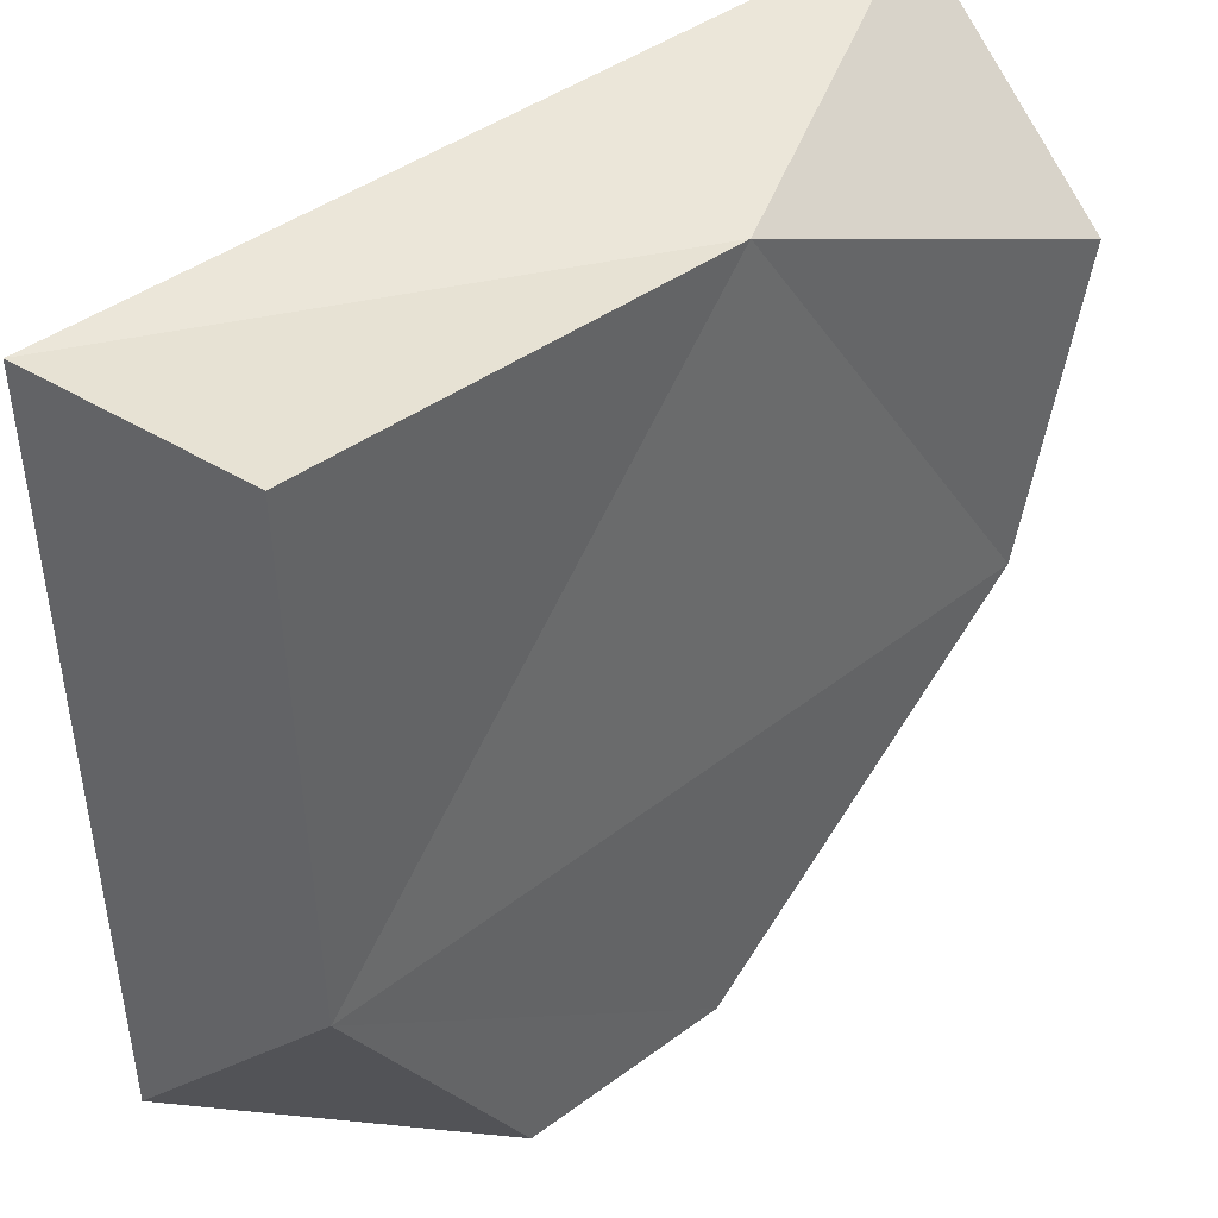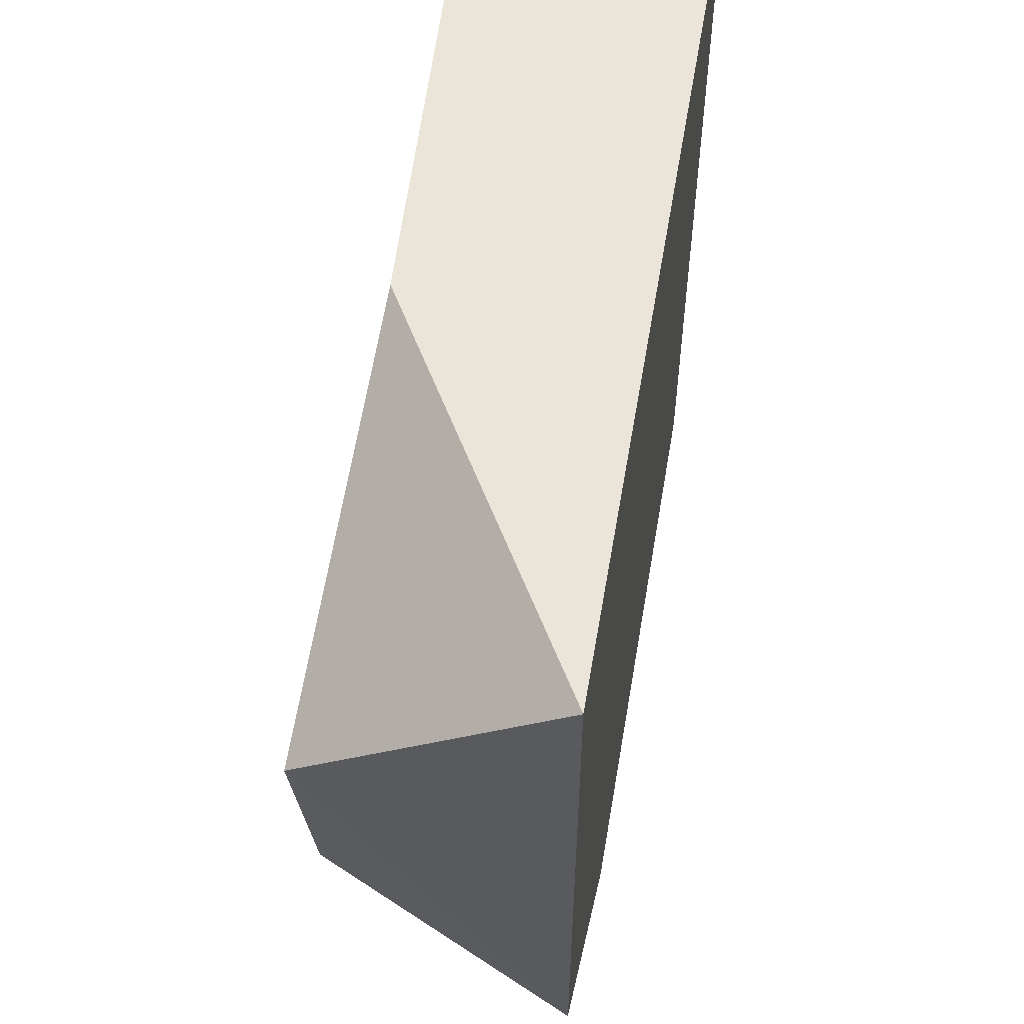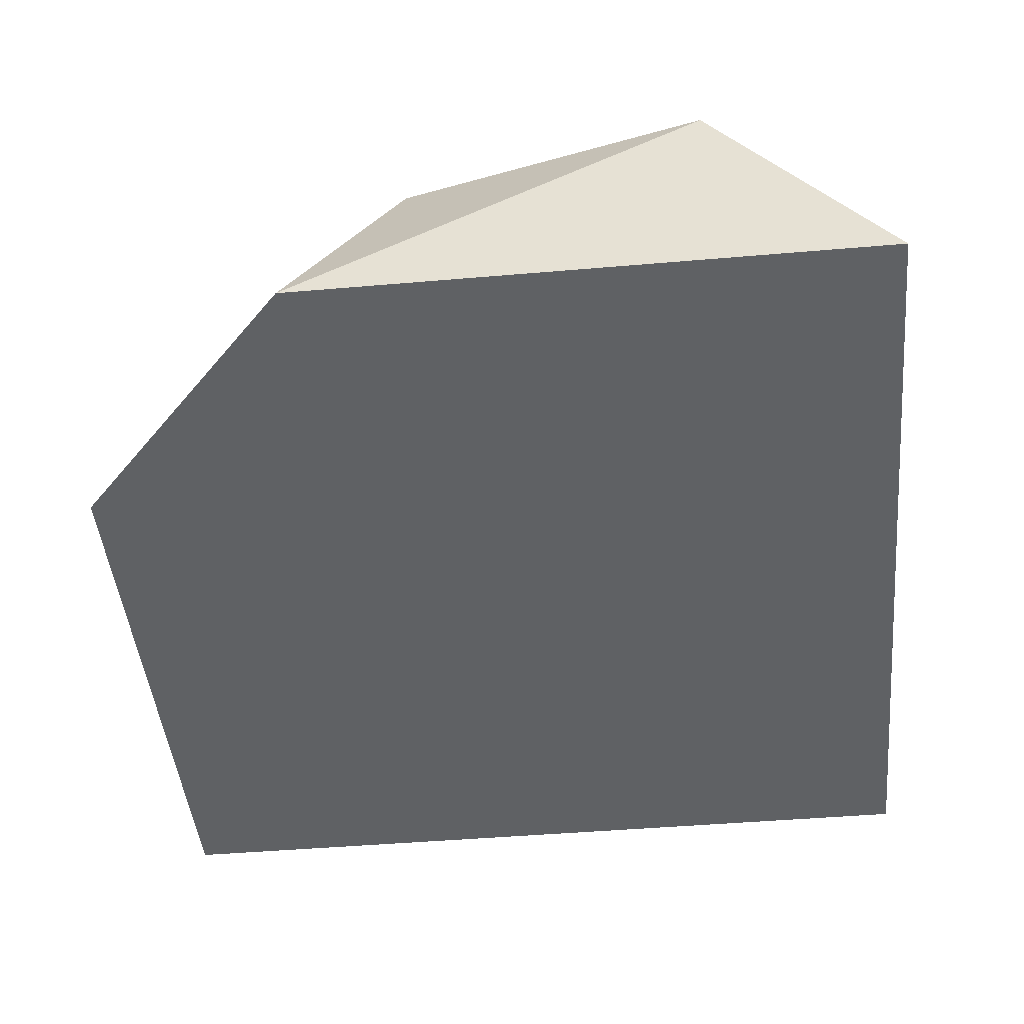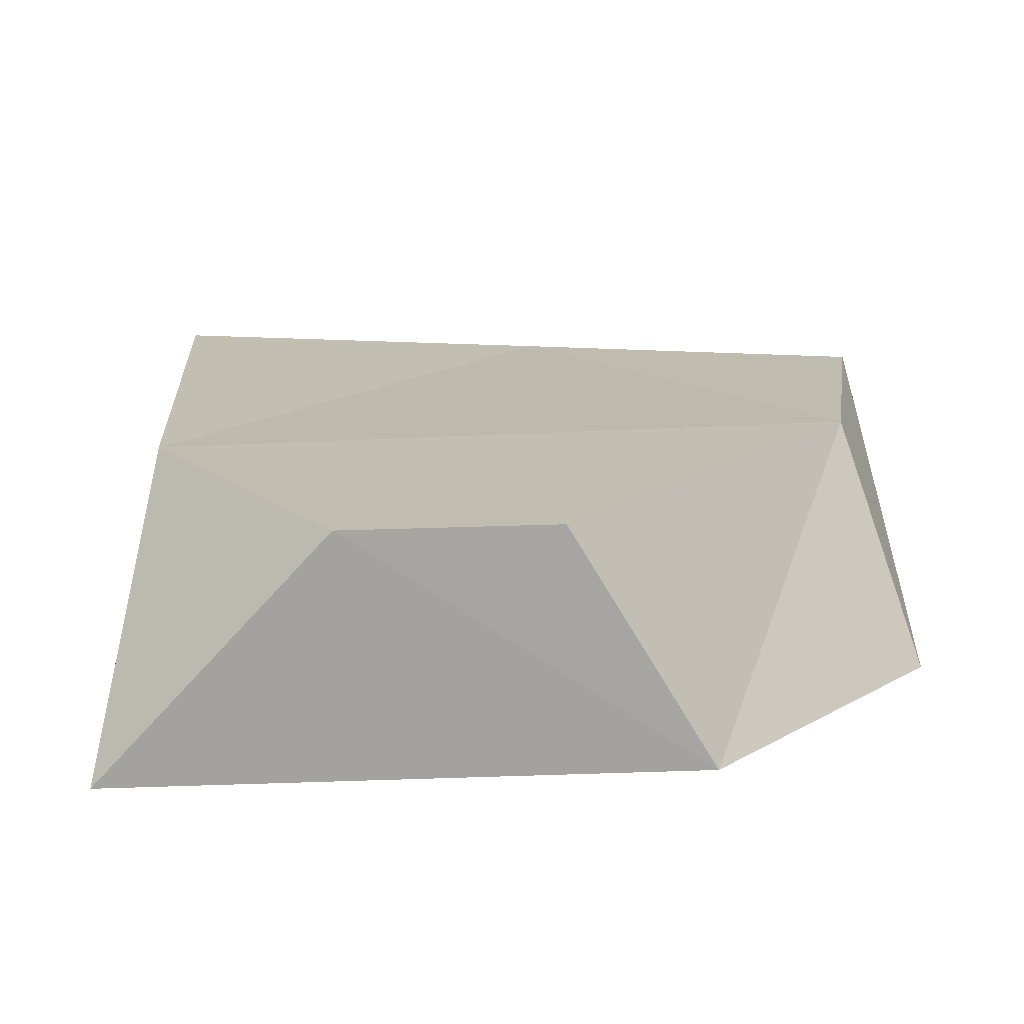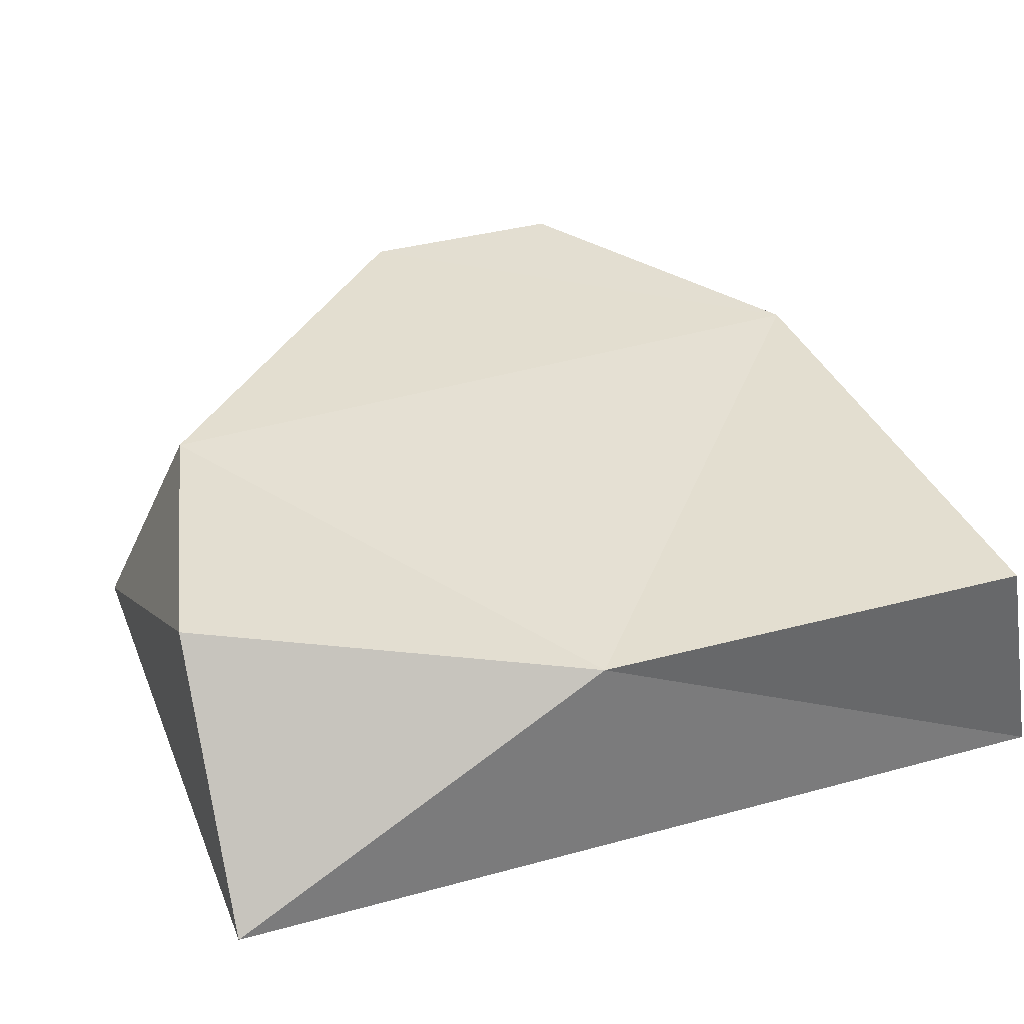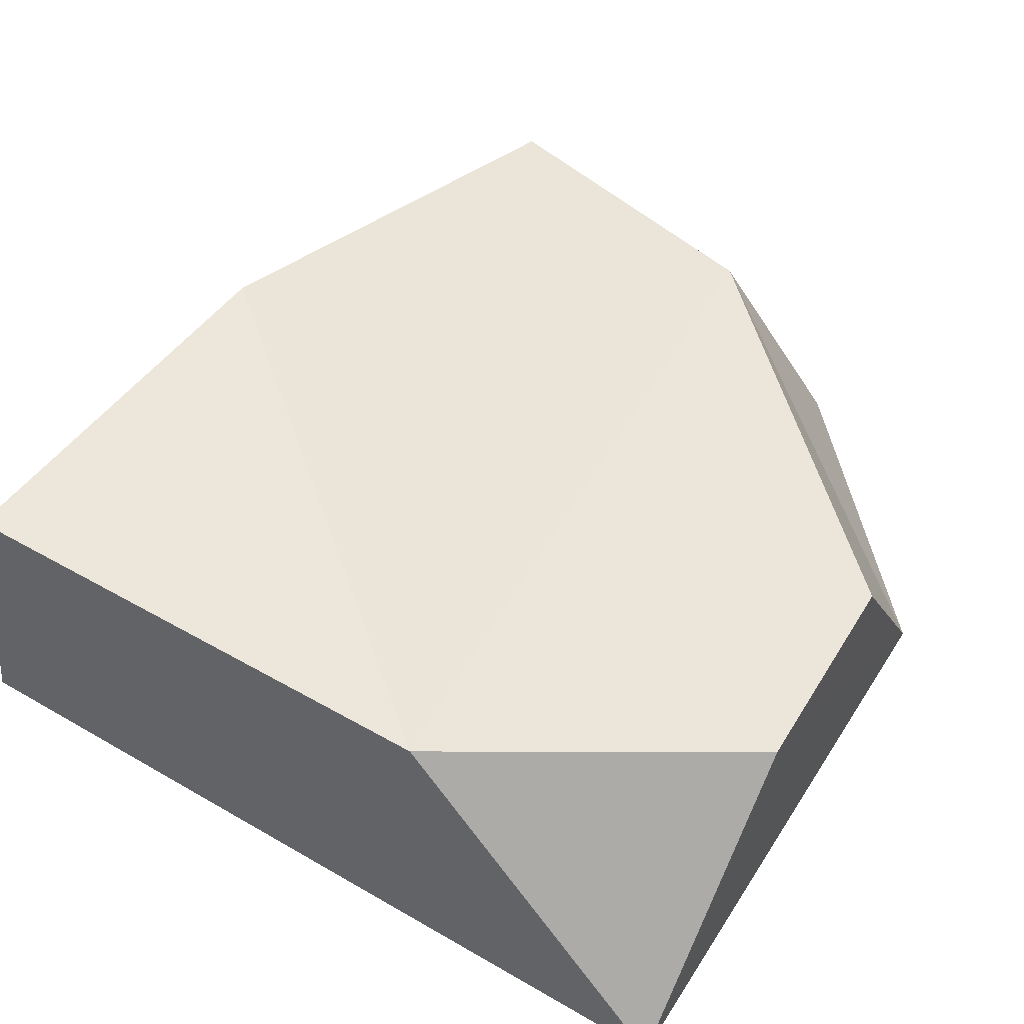
<metadata>
{"format":"obj","ext":"obj","renderer":"f3d","projection":"perspective","resolution":1024,"background":"white","views":[{"elev":44.3,"azim":139.7,"up":"+Z"},{"elev":57.1,"azim":-80.4,"up":"+Z"},{"elev":-46.2,"azim":-84.4,"up":"+Y"},{"elev":18.2,"azim":175.9,"up":"+Y"},{"elev":34.7,"azim":-20.1,"up":"+Y"},{"elev":52.6,"azim":121.8,"up":"+Y"}]}
</metadata>
<code>
g Rock_Flat_crk_m_03_Collider
v 0.7 0 0.5769
v 0.6237 0.3578 0.595
v 0.7 0 -0.6983
v 0.3435 0.3824 -0.6973
v -0.6059 0 -0.3326
v -0.2104 0 -0.7
v 0.016 0.3824 -0.693
v -0.49 0.3751 -0.1711
v -0.6061 0 0.5769
v -0.5993 0.3646 0.3048
v -0.03489 0.3325 0.5622
v 0.6237 0.3717 -0.2319
f 12 8 11
f 11 1 2
f 4 12 3
f 6 3 1
f 6 8 7
f 4 6 7
f 9 11 10
f 10 5 9
f 11 2 12
f 12 1 3
f 12 4 7
f 7 8 12
f 10 11 8
f 11 9 1
f 1 9 5
f 5 6 1
f 6 5 8
f 4 3 6
f 10 8 5
f 12 2 1

</code>
